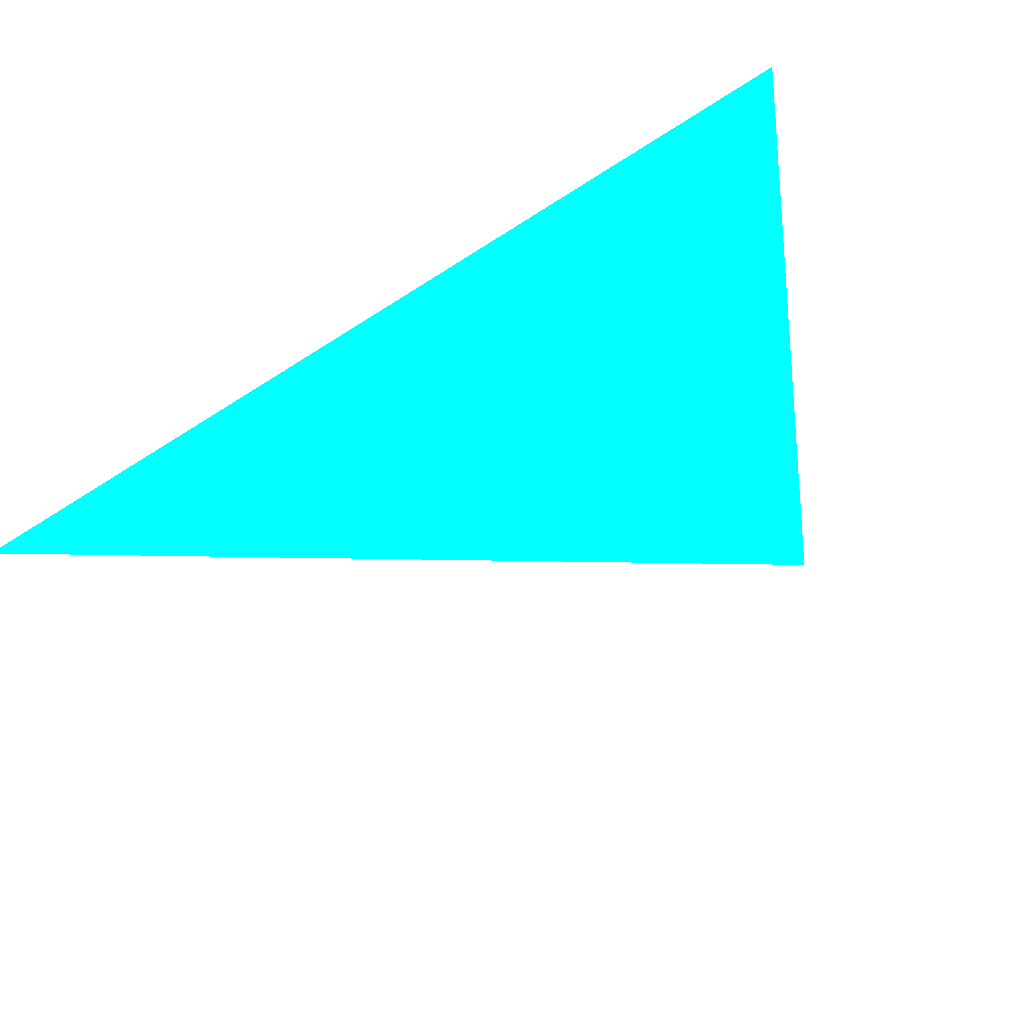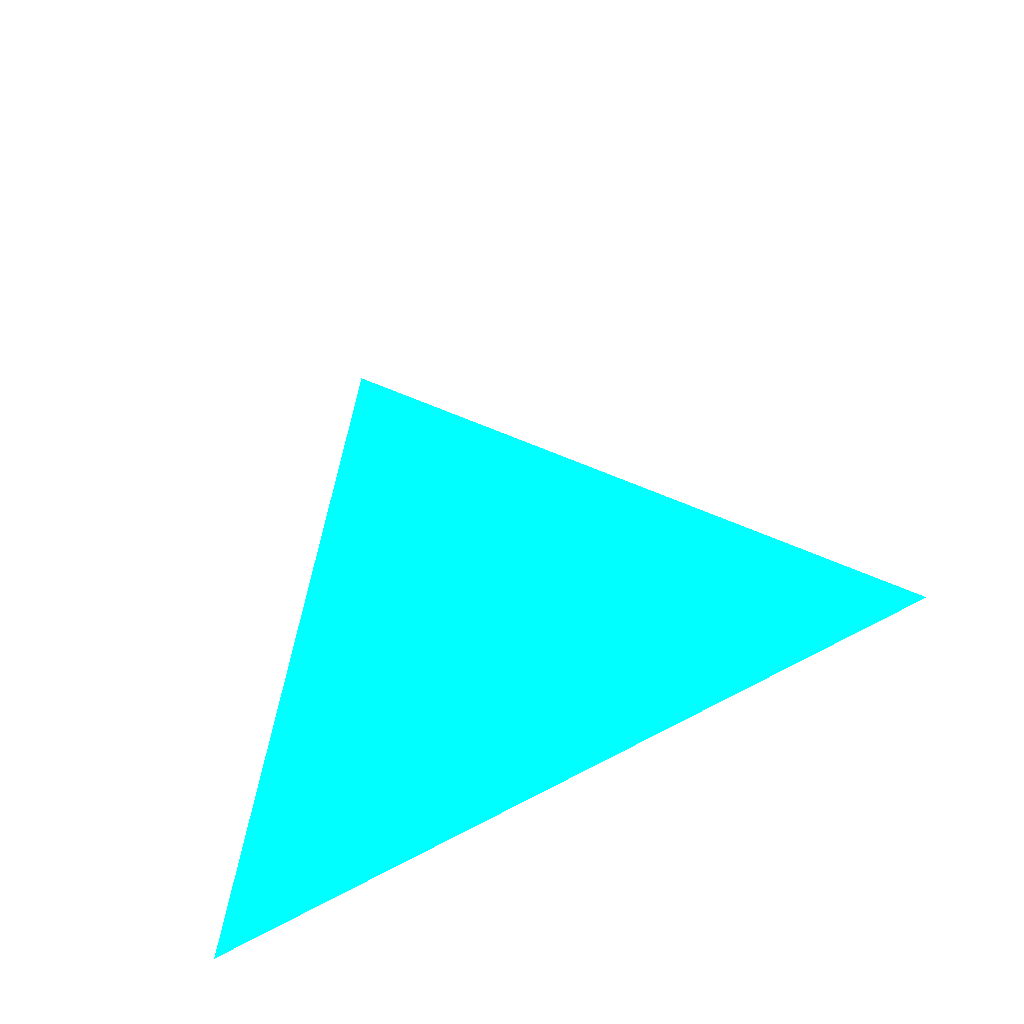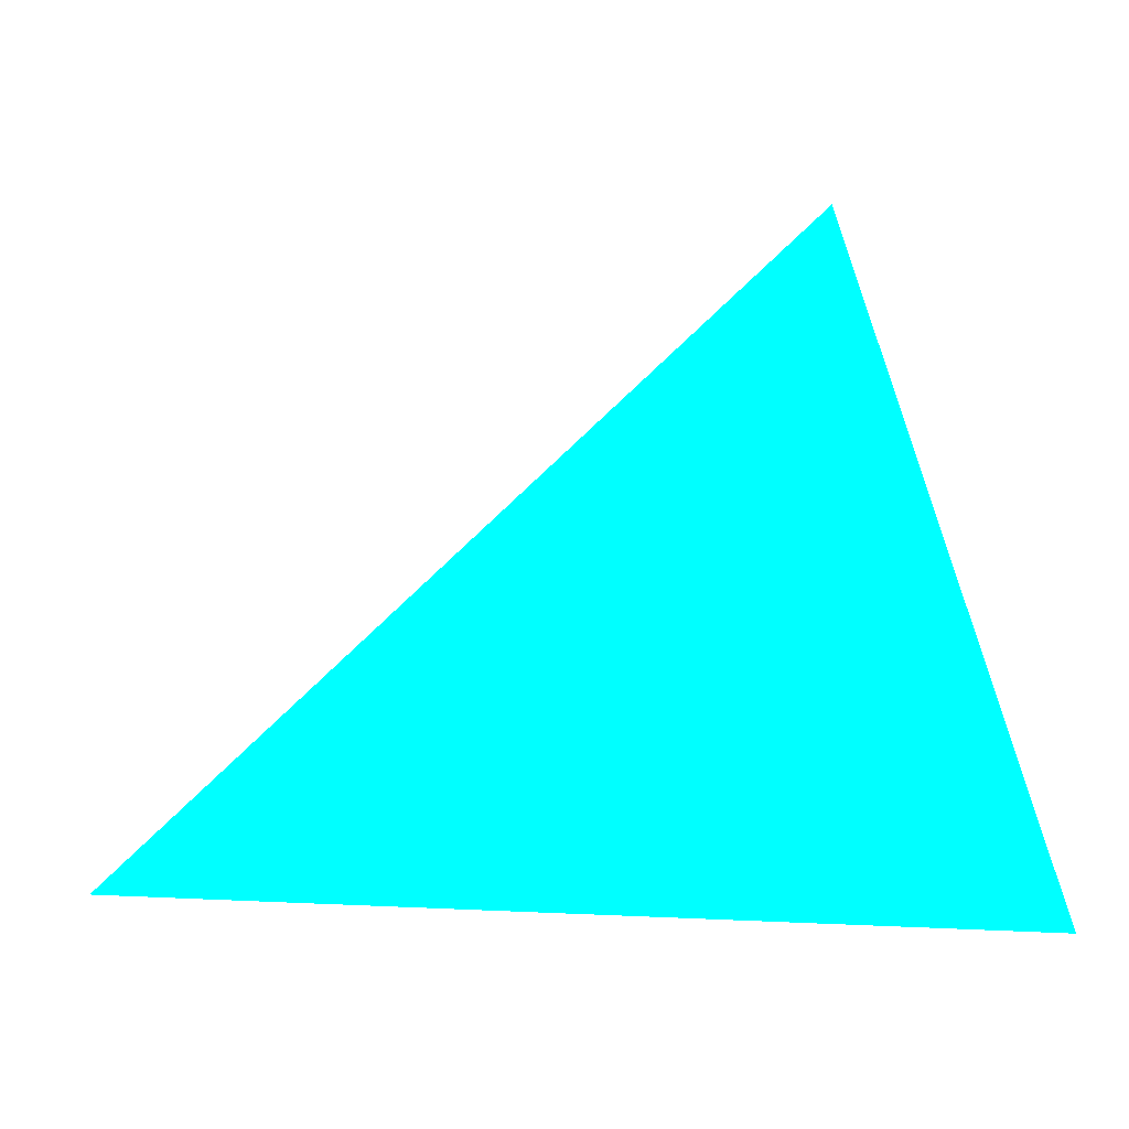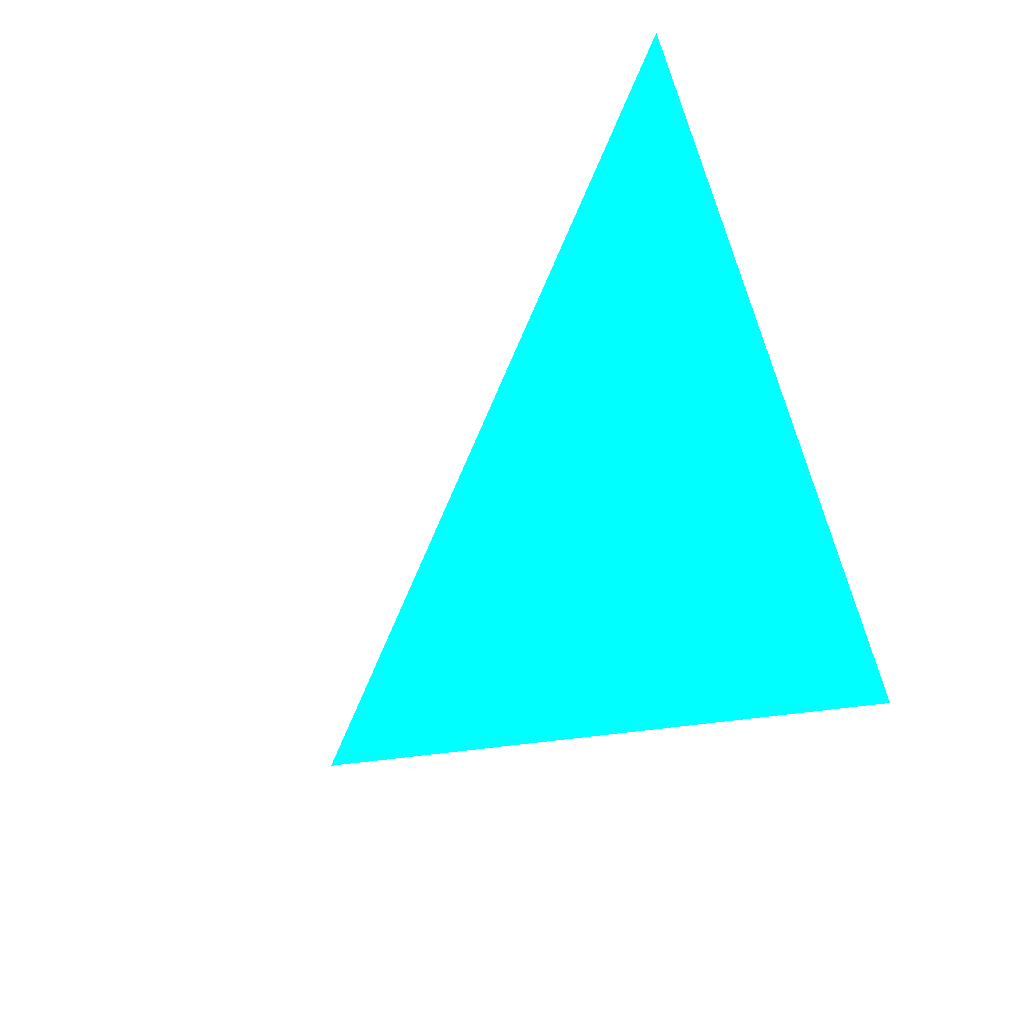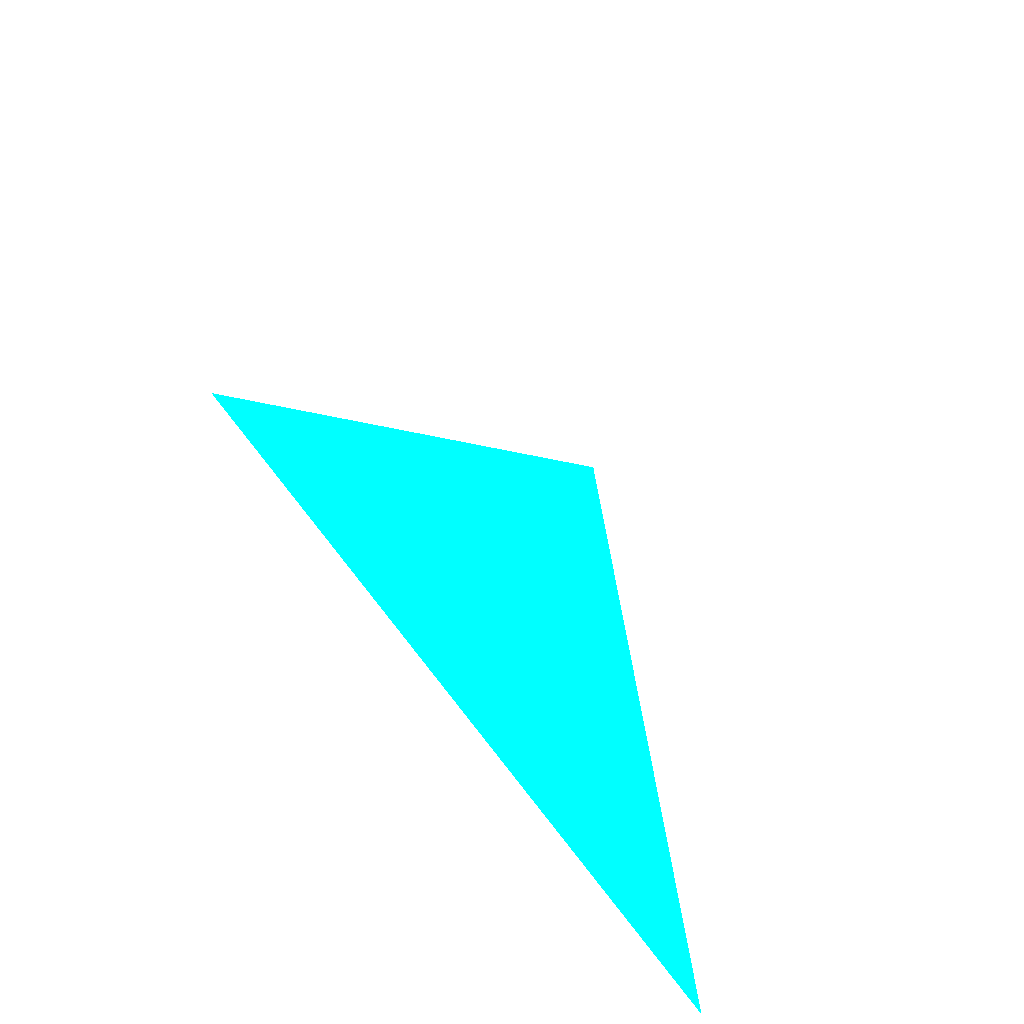
<metadata>
{"format":"obj","ext":"obj","renderer":"f3d","projection":"perspective","resolution":1024,"background":"white","views":[{"elev":-37.6,"azim":-153.8,"up":"+Y"},{"elev":-37.5,"azim":27.6,"up":"+Z"},{"elev":4.9,"azim":170.8,"up":"+Z"},{"elev":-74.3,"azim":111.7,"up":"+Y"},{"elev":-48.7,"azim":100.6,"up":"+Z"}]}
</metadata>
<code>
o geometry_0
v 6.125e+05 5.855e+06 648 0 1 1
v 6.125e+05 5.855e+06 648 0 1 1
v 6.125e+05 5.855e+06 664 0 1 1
f 1 3 2

</code>
